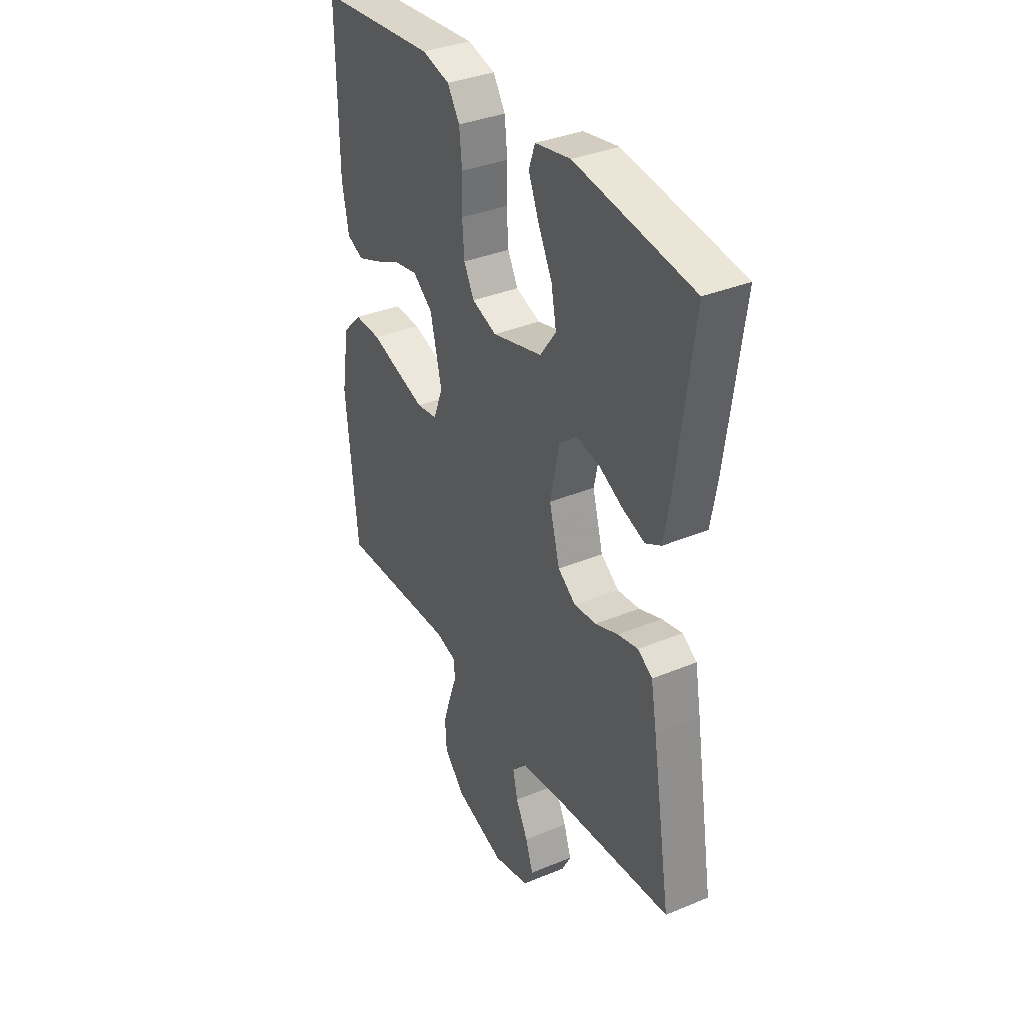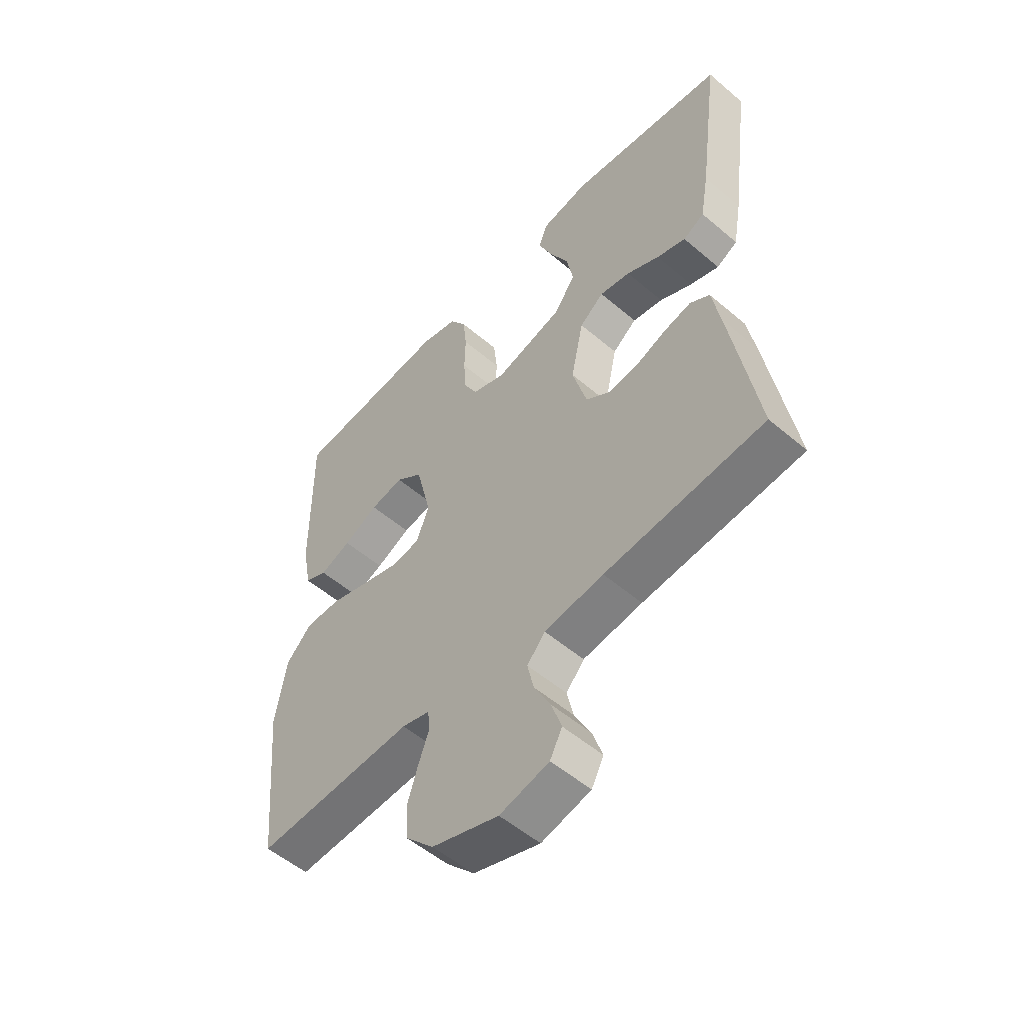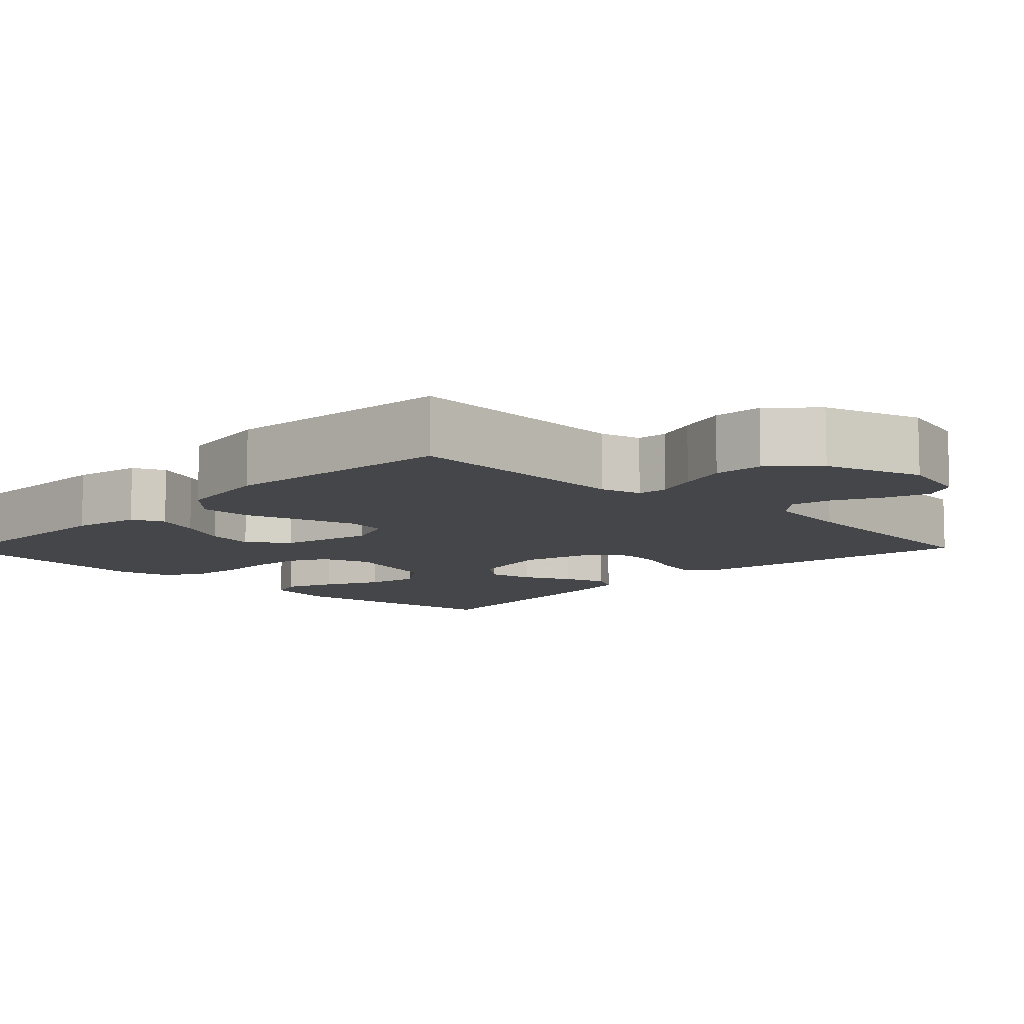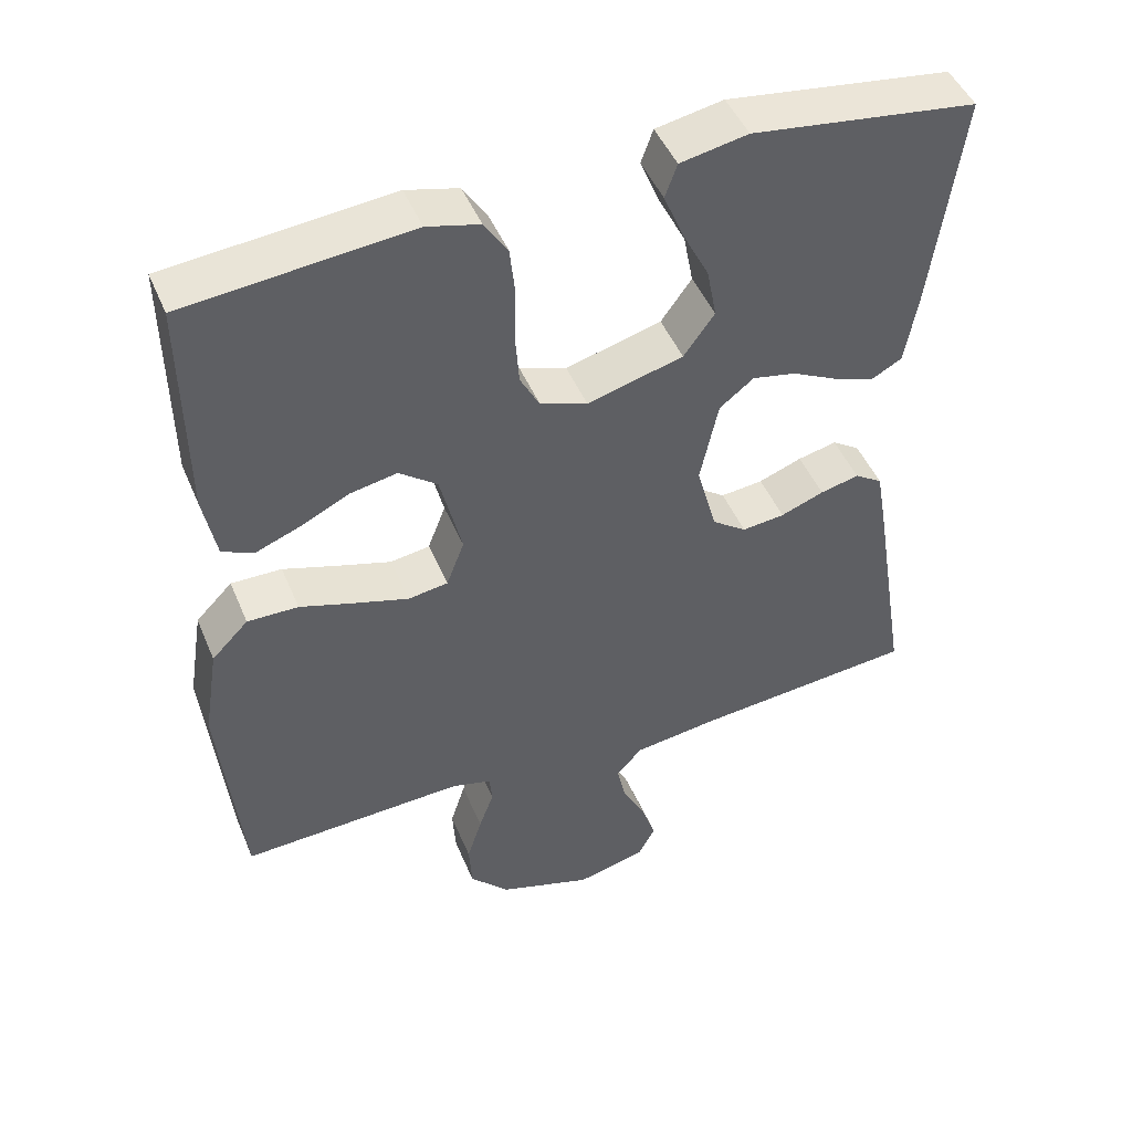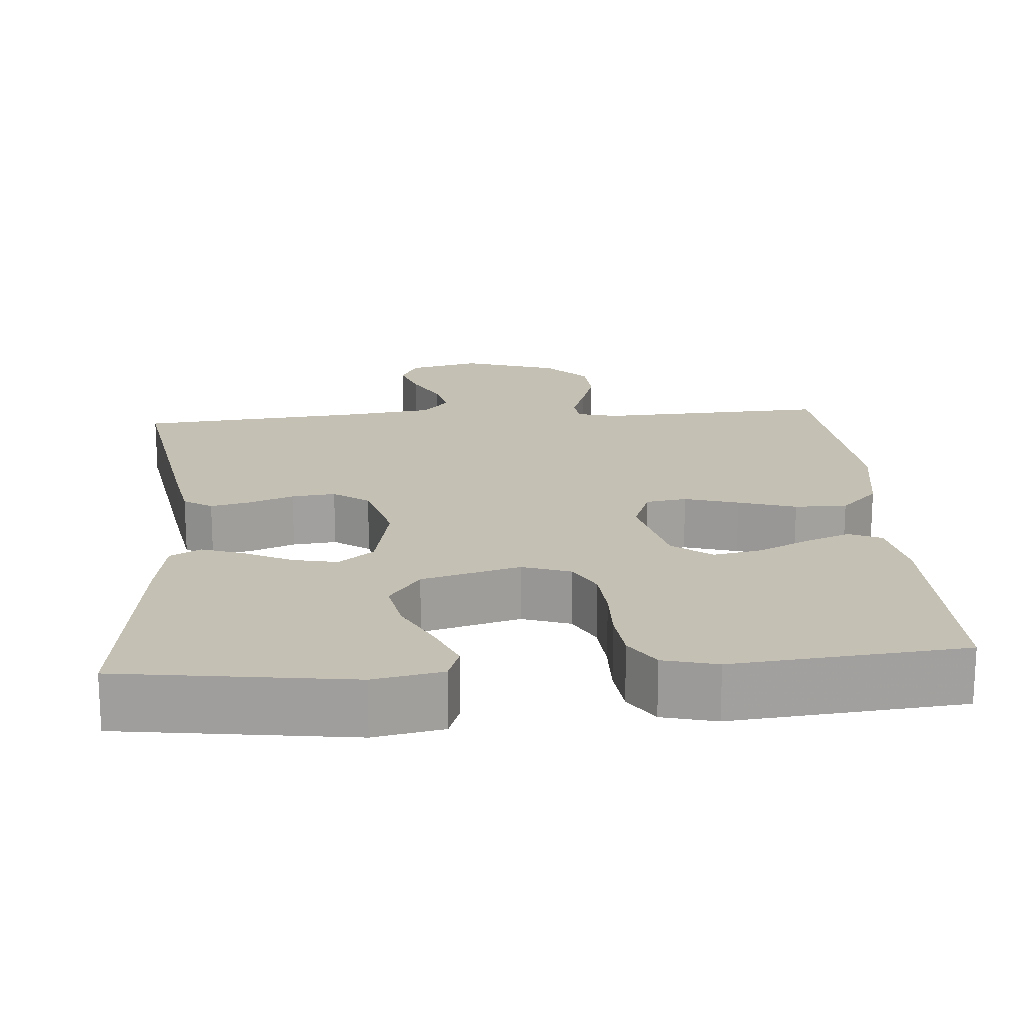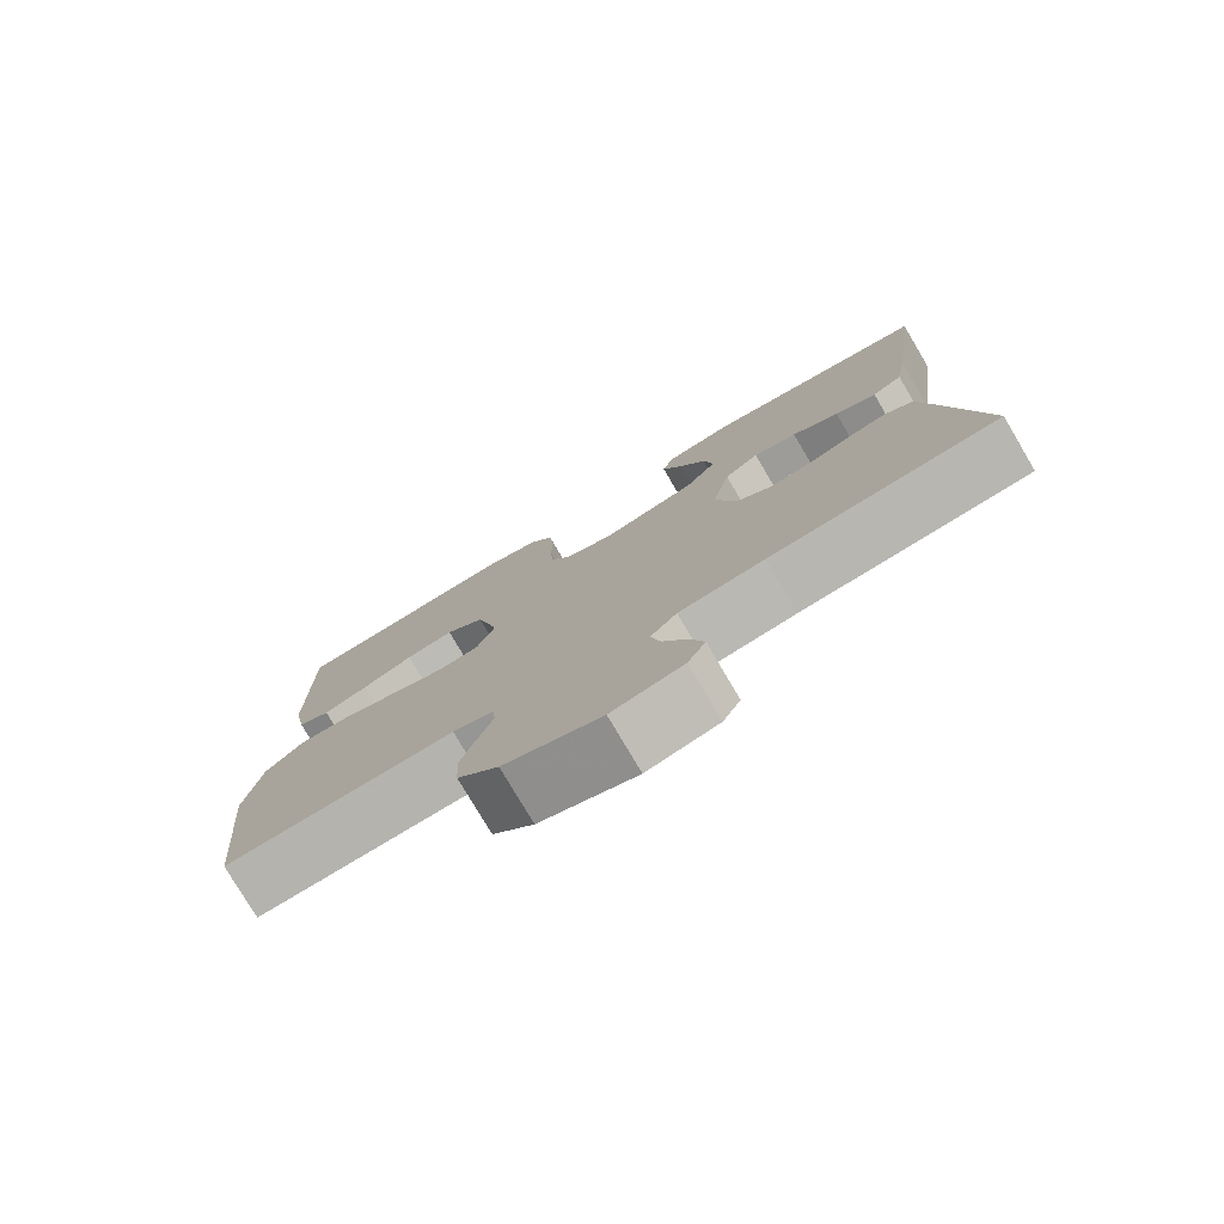
<metadata>
{"format":"obj","ext":"obj","renderer":"f3d","projection":"perspective","resolution":1024,"background":"white","views":[{"elev":35.6,"azim":-118.7,"up":"+Z"},{"elev":-54.0,"azim":-132.1,"up":"+Z"},{"elev":-9.5,"azim":135.6,"up":"+Y"},{"elev":47.2,"azim":157.9,"up":"+Z"},{"elev":18.4,"azim":-4.5,"up":"+Y"},{"elev":-78.3,"azim":-149.4,"up":"+Z"}]}
</metadata>
<code>
v -0.5 0.07 -0.5
v -0.451 0.07 -0.2
v -0.436 0.07 -0.115
v -0.399 0.07 -0.091
v -0.347 0.07 -0.103
v -0.289 0.07 -0.125
v -0.232 0.07 -0.131
v -0.186 0.07 -0.098
v -0.159 0.07 0
v -0.183 0.07 0.113
v -0.229 0.07 0.149
v -0.287 0.07 0.137
v -0.349 0.07 0.106
v -0.404 0.07 0.087
v -0.444 0.07 0.109
v -0.46 0.07 0.2
v -0.5 0.07 0.5
v -0.2 0.07 0.542
v -0.11 0.07 0.525
v -0.094 0.07 0.48
v -0.12 0.07 0.417
v -0.156 0.07 0.346
v -0.169 0.07 0.278
v -0.128 0.07 0.221
v 0 0.07 0.186
v 0.063 0.07 0.208
v 0.089 0.07 0.257
v 0.094 0.07 0.324
v 0.092 0.07 0.396
v 0.099 0.07 0.462
v 0.13 0.07 0.51
v 0.2 0.07 0.528
v 0.5 0.07 0.5
v 0.497 0.07 0.2
v 0.48 0.07 0.111
v 0.438 0.07 0.092
v 0.379 0.07 0.115
v 0.313 0.07 0.147
v 0.25 0.07 0.159
v 0.199 0.07 0.12
v 0.17 0.07 0
v 0.194 0.07 -0.063
v 0.247 0.07 -0.071
v 0.317 0.07 -0.05
v 0.392 0.07 -0.026
v 0.46 0.07 -0.025
v 0.509 0.07 -0.075
v 0.529 0.07 -0.2
v 0.5 0.07 -0.5
v 0.2 0.07 -0.487
v 0.147 0.07 -0.501
v 0.143 0.07 -0.54
v 0.163 0.07 -0.595
v 0.183 0.07 -0.658
v 0.179 0.07 -0.722
v 0.126 0.07 -0.778
v 0 0.07 -0.819
v -0.093 0.07 -0.796
v -0.116 0.07 -0.752
v -0.097 0.07 -0.695
v -0.066 0.07 -0.635
v -0.054 0.07 -0.581
v -0.088 0.07 -0.542
v -0.2 0.07 -0.527
v -0.5 0 -0.5
v -0.451 0 -0.2
v -0.436 0 -0.115
v -0.399 0 -0.091
v -0.347 0 -0.103
v -0.289 0 -0.125
v -0.232 0 -0.131
v -0.186 0 -0.098
v -0.159 0 0
v -0.183 0 0.113
v -0.229 0 0.149
v -0.287 0 0.137
v -0.349 0 0.106
v -0.404 0 0.087
v -0.444 0 0.109
v -0.46 0 0.2
v -0.5 0 0.5
v -0.2 0 0.542
v -0.11 0 0.525
v -0.094 0 0.48
v -0.12 0 0.417
v -0.156 0 0.346
v -0.169 0 0.278
v -0.128 0 0.221
v 0 0 0.186
v 0.063 0 0.208
v 0.089 0 0.257
v 0.094 0 0.324
v 0.092 0 0.396
v 0.099 0 0.462
v 0.13 0 0.51
v 0.2 0 0.528
v 0.5 0 0.5
v 0.497 0 0.2
v 0.48 0 0.111
v 0.438 0 0.092
v 0.379 0 0.115
v 0.313 0 0.147
v 0.25 0 0.159
v 0.199 0 0.12
v 0.17 0 0
v 0.194 0 -0.063
v 0.247 0 -0.071
v 0.317 0 -0.05
v 0.392 0 -0.026
v 0.46 0 -0.025
v 0.509 0 -0.075
v 0.529 0 -0.2
v 0.5 0 -0.5
v 0.2 0 -0.487
v 0.147 0 -0.501
v 0.143 0 -0.54
v 0.163 0 -0.595
v 0.183 0 -0.658
v 0.179 0 -0.722
v 0.126 0 -0.778
v 0 0 -0.819
v -0.093 0 -0.796
v -0.116 0 -0.752
v -0.097 0 -0.695
v -0.066 0 -0.635
v -0.054 0 -0.581
v -0.088 0 -0.542
v -0.2 0 -0.527
f 59 60 61
f 58 59 61
f 57 58 61
f 56 57 61
f 55 56 61
f 54 55 61
f 53 54 61
f 52 53 61
f 51 52 61 62
f 48 49 50
f 47 48 50
f 46 47 50
f 45 46 50
f 44 45 50
f 43 44 50 51
f 51 62 63
f 43 51 63
f 42 43 63
f 36 37 38
f 35 36 38
f 34 35 38
f 33 34 38
f 32 33 38
f 31 32 38
f 30 31 38
f 29 30 38
f 28 29 38
f 27 28 38 39
f 26 27 39 40
f 20 21 22
f 19 20 22
f 18 19 22
f 17 18 22
f 16 17 22
f 15 16 22
f 14 15 22
f 13 14 22
f 12 13 22
f 11 12 22 23
f 10 11 23 24
f 4 5 6
f 3 4 6
f 2 3 6
f 1 2 6
f 64 1 6
f 64 6 7
f 64 7 8
f 63 64 8
f 42 63 8
f 41 42 8
f 41 8 9
f 40 41 9
f 26 40 9
f 25 26 9
f 9 10 24 25
f 125 124 123
f 125 123 122
f 125 122 121
f 125 121 120
f 125 120 119
f 125 119 118
f 125 118 117
f 125 117 116
f 126 125 116 115
f 114 113 112
f 114 112 111
f 114 111 110
f 114 110 109
f 114 109 108
f 115 114 108 107
f 127 126 115
f 127 115 107
f 127 107 106
f 102 101 100
f 102 100 99
f 102 99 98
f 102 98 97
f 102 97 96
f 102 96 95
f 102 95 94
f 102 94 93
f 102 93 92
f 103 102 92 91
f 104 103 91 90
f 86 85 84
f 86 84 83
f 86 83 82
f 86 82 81
f 86 81 80
f 86 80 79
f 86 79 78
f 86 78 77
f 86 77 76
f 87 86 76 75
f 88 87 75 74
f 70 69 68
f 70 68 67
f 70 67 66
f 70 66 65
f 70 65 128
f 71 70 128
f 72 71 128
f 72 128 127
f 72 127 106
f 72 106 105
f 73 72 105
f 73 105 104
f 73 104 90
f 73 90 89
f 89 88 74 73
f 1 65 66 2
f 2 66 67 3
f 3 67 68 4
f 4 68 69 5
f 5 69 70 6
f 6 70 71 7
f 7 71 72 8
f 8 72 73 9
f 9 73 74 10
f 10 74 75 11
f 11 75 76 12
f 12 76 77 13
f 13 77 78 14
f 14 78 79 15
f 15 79 80 16
f 16 80 81 17
f 17 81 82 18
f 18 82 83 19
f 19 83 84 20
f 20 84 85 21
f 21 85 86 22
f 22 86 87 23
f 23 87 88 24
f 24 88 89 25
f 25 89 90 26
f 26 90 91 27
f 27 91 92 28
f 28 92 93 29
f 29 93 94 30
f 30 94 95 31
f 31 95 96 32
f 32 96 97 33
f 33 97 98 34
f 34 98 99 35
f 35 99 100 36
f 36 100 101 37
f 37 101 102 38
f 38 102 103 39
f 39 103 104 40
f 40 104 105 41
f 41 105 106 42
f 42 106 107 43
f 43 107 108 44
f 44 108 109 45
f 45 109 110 46
f 46 110 111 47
f 47 111 112 48
f 48 112 113 49
f 49 113 114 50
f 50 114 115 51
f 51 115 116 52
f 52 116 117 53
f 53 117 118 54
f 54 118 119 55
f 55 119 120 56
f 56 120 121 57
f 57 121 122 58
f 58 122 123 59
f 59 123 124 60
f 60 124 125 61
f 61 125 126 62
f 62 126 127 63
f 63 127 128 64
f 64 128 65 1

</code>
